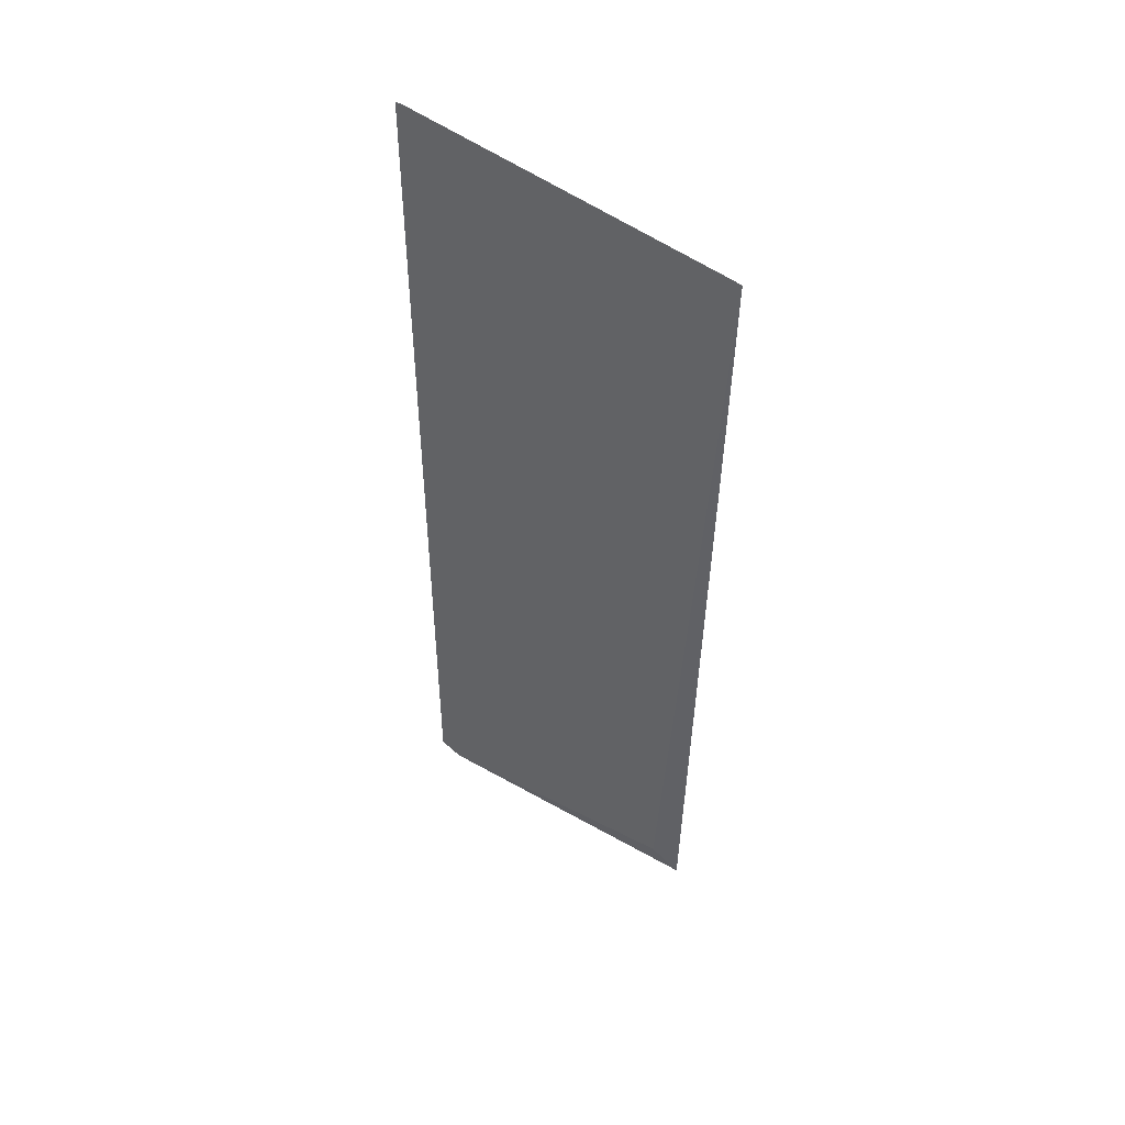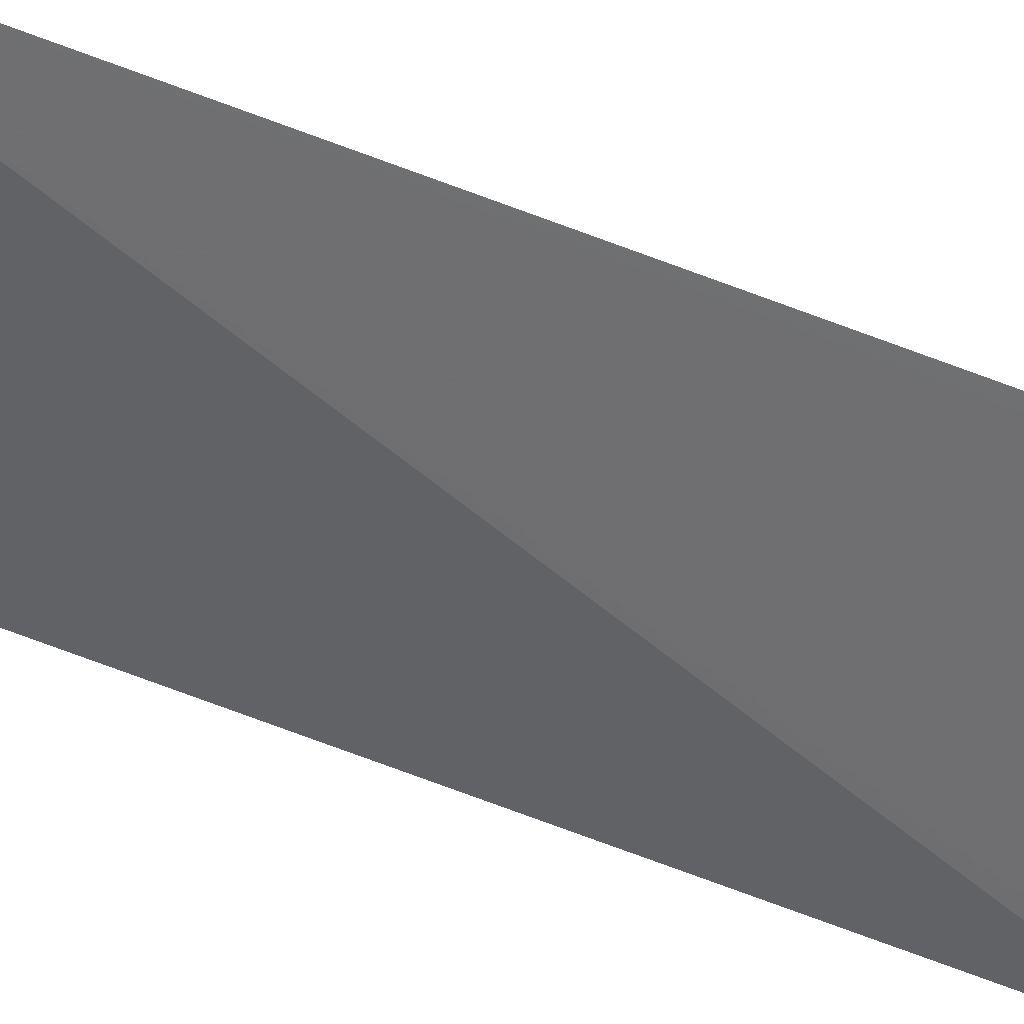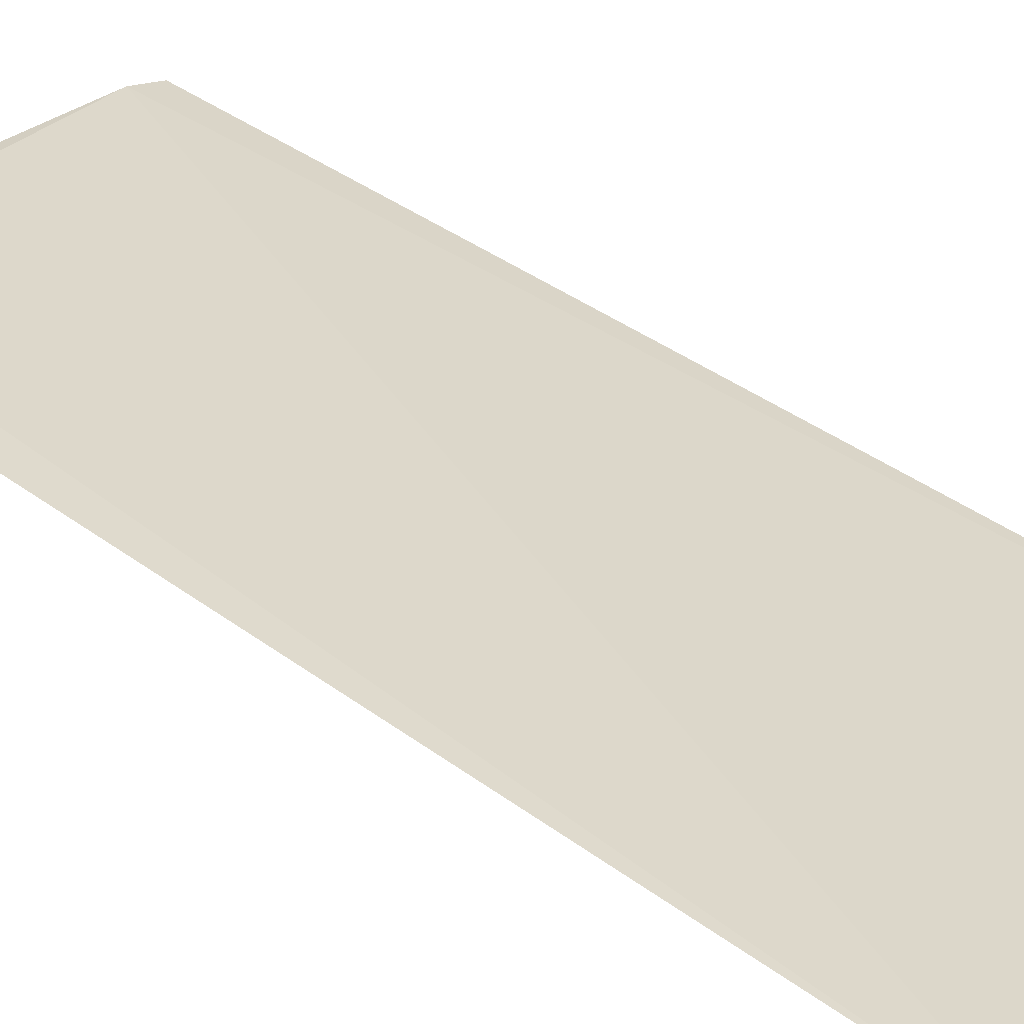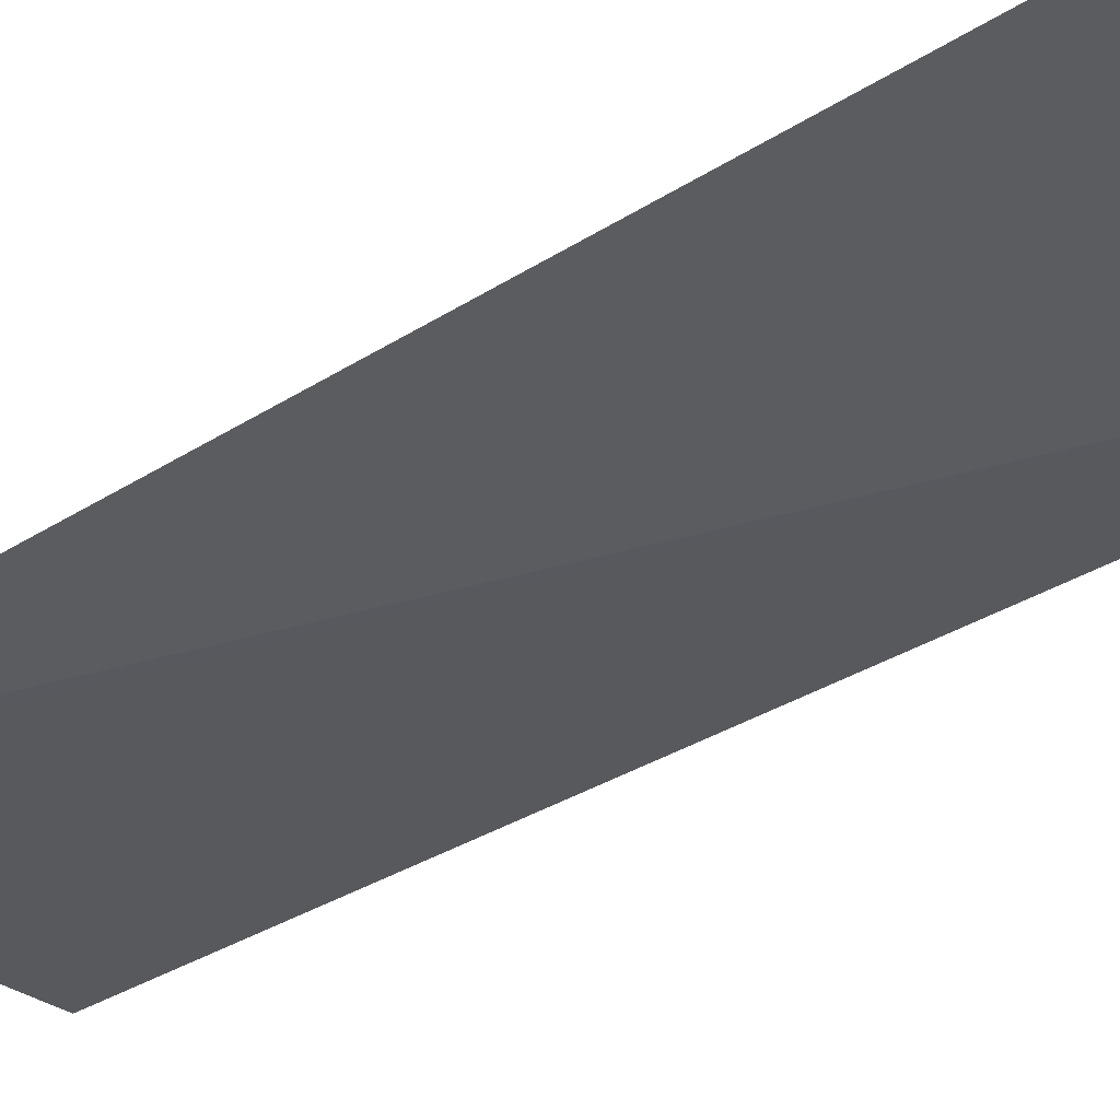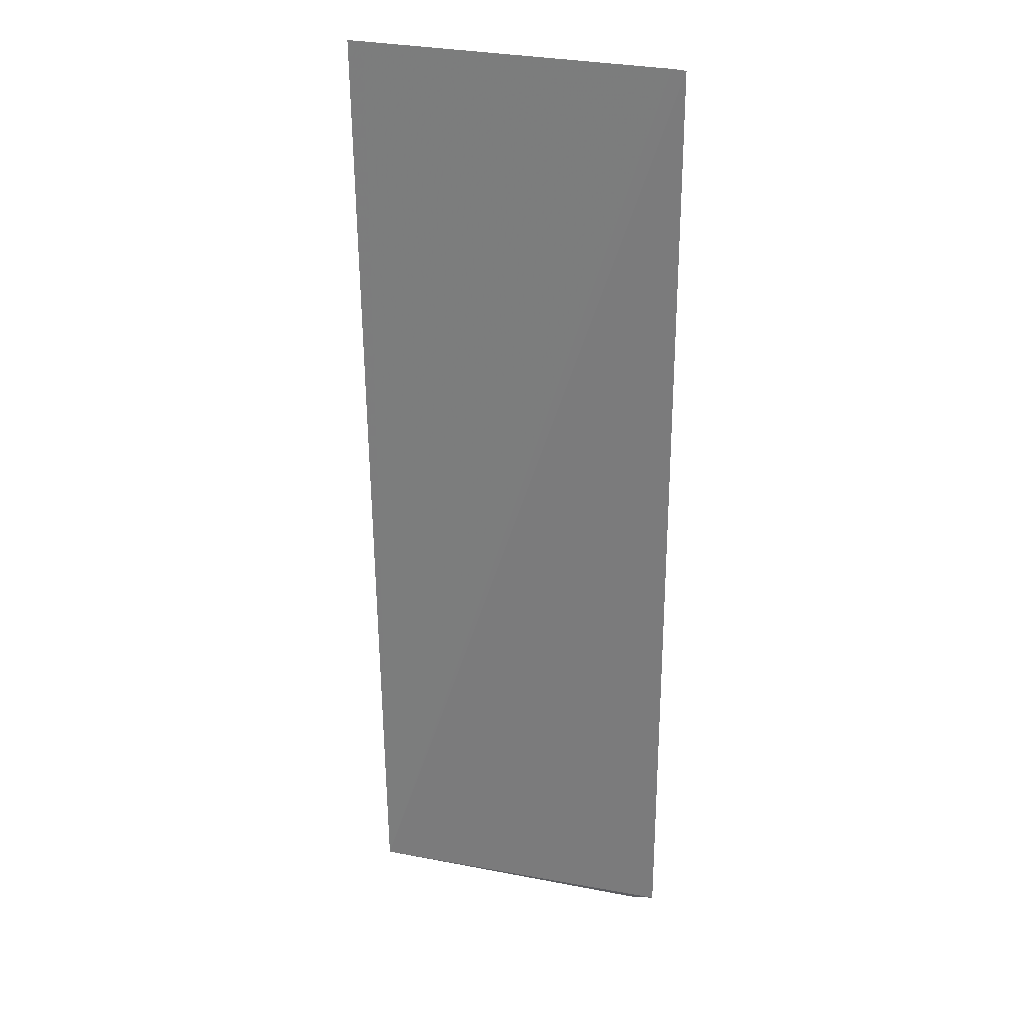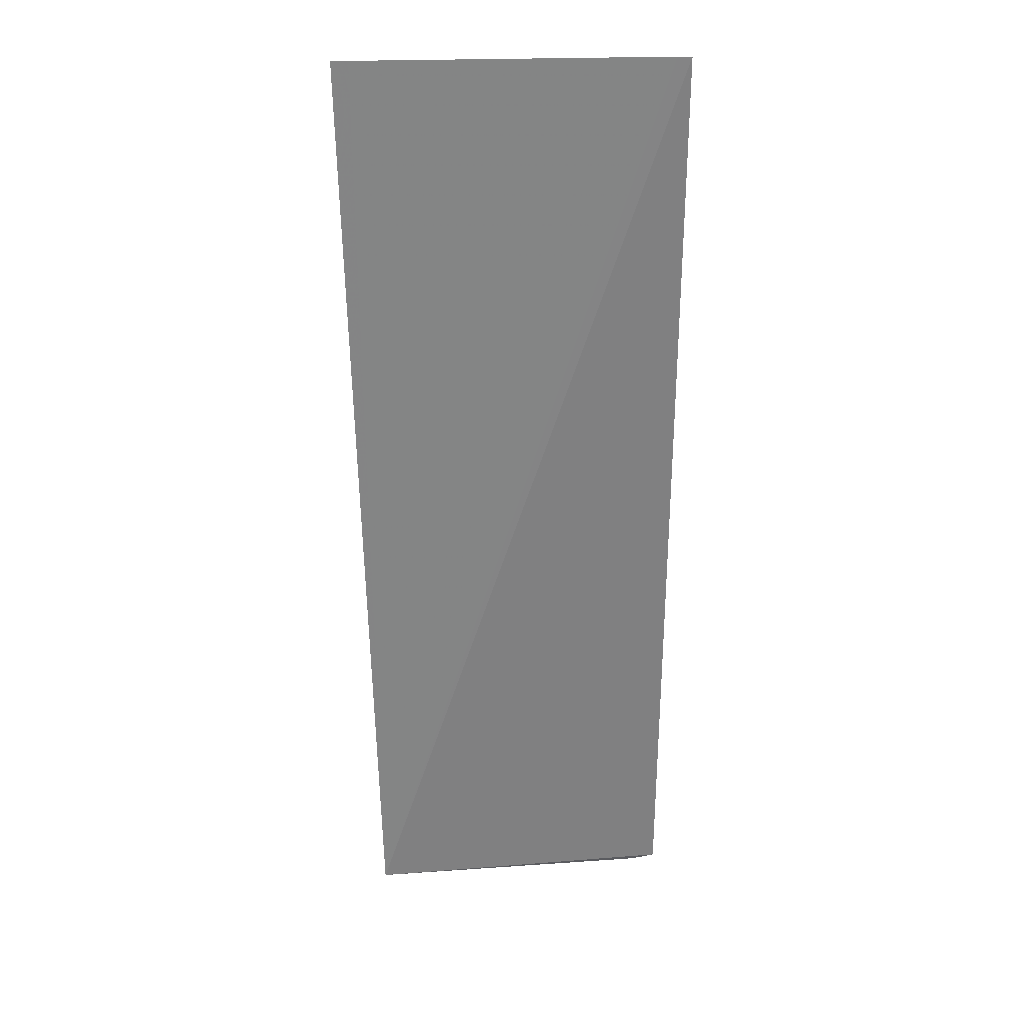
<metadata>
{"format":"obj","ext":"obj","renderer":"f3d","projection":"perspective","resolution":1024,"background":"white","views":[{"elev":53.4,"azim":-145.5,"up":"+Z"},{"elev":-52.4,"azim":-115.0,"up":"+Y"},{"elev":31.4,"azim":-42.2,"up":"+Y"},{"elev":-32.8,"azim":131.4,"up":"+Y"},{"elev":27.9,"azim":17.0,"up":"+Z"},{"elev":29.6,"azim":-5.1,"up":"+Z"}]}
</metadata>
<code>
v -0.001596 0.04084 0.006594
v -0.001677 0.04085 0.006597
v -0.003462 0.04084 0.0009564
v -0.003475 0.04094 0.006594
v -0.001736 0.04091 0.000911
v -0.001596 0.0409 0.0009443
v -0.003289 0.04087 0.001114
v -0.003573 0.04094 0.006593
f 1 2 3
f 3 2 4
f 6 5 1
f 6 1 3
f 6 3 5
f 7 5 3
f 8 7 3
f 8 3 4
f 8 5 7
f 8 1 5
f 8 2 1
f 8 4 2

</code>
